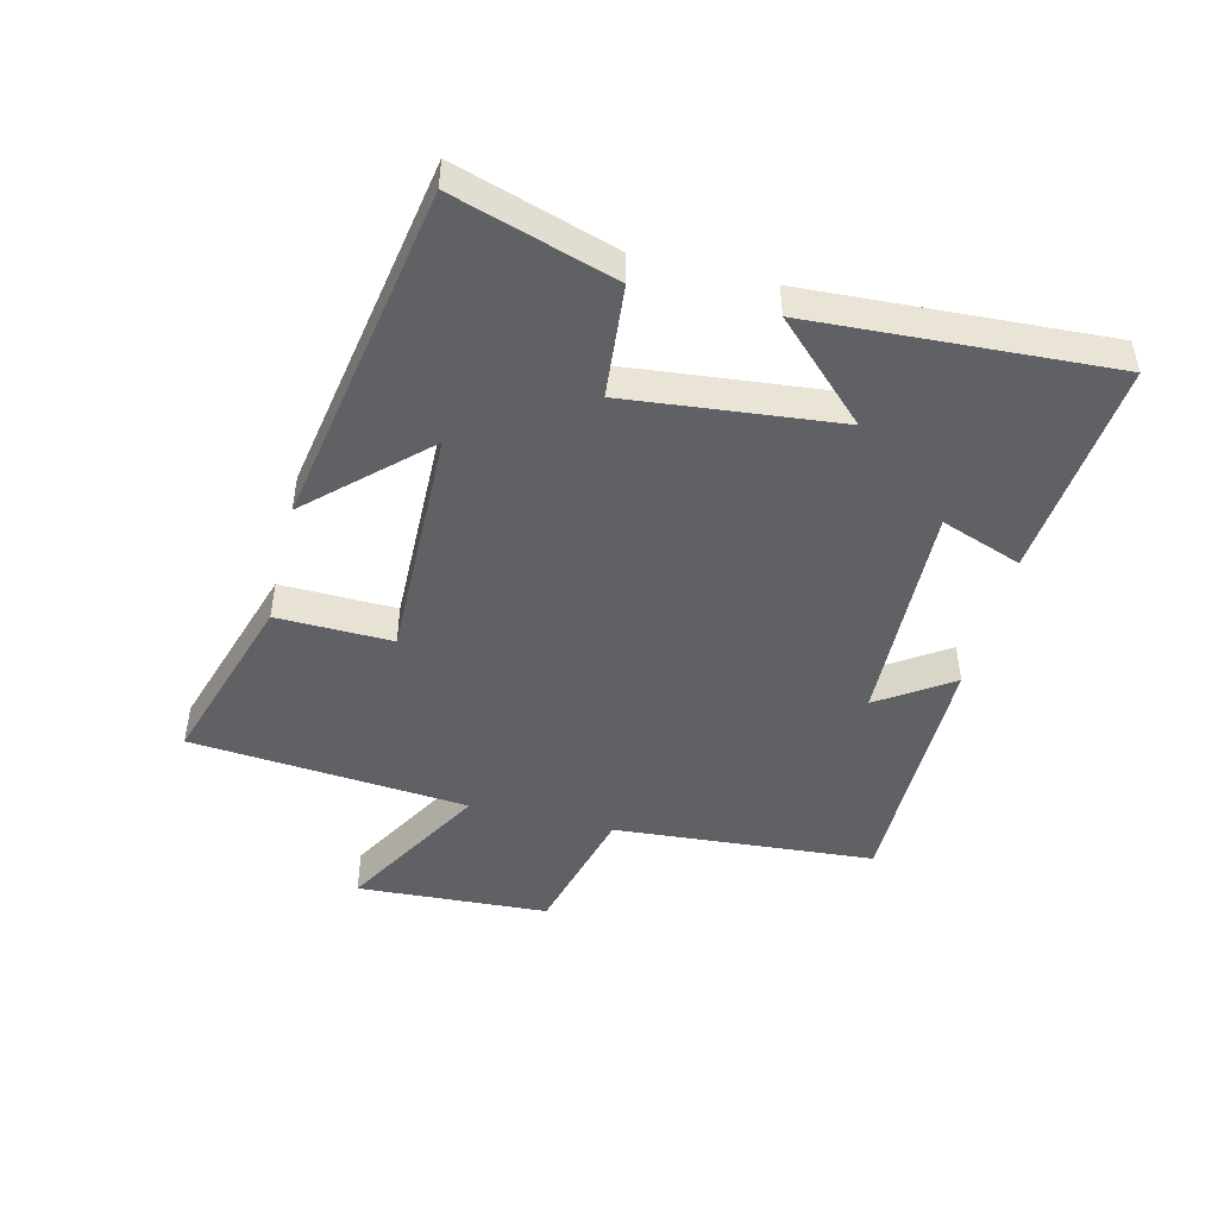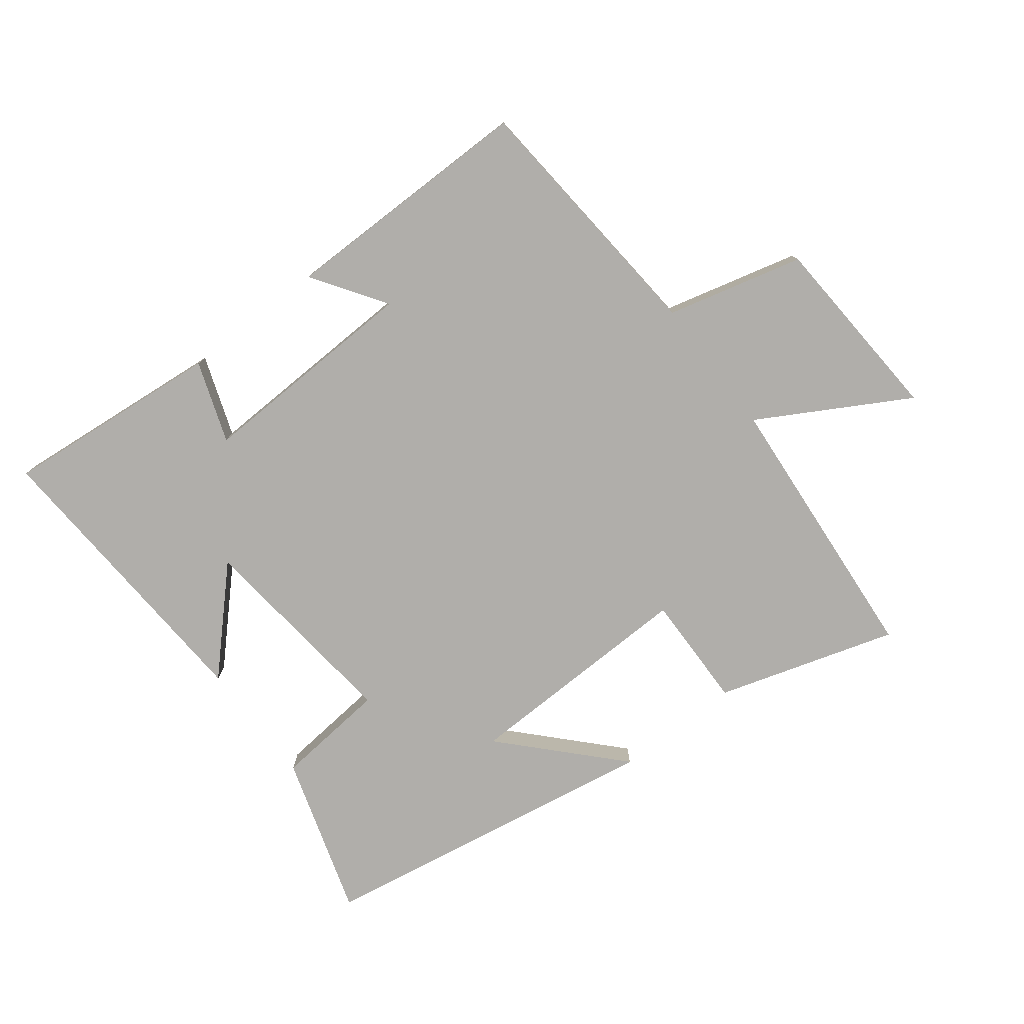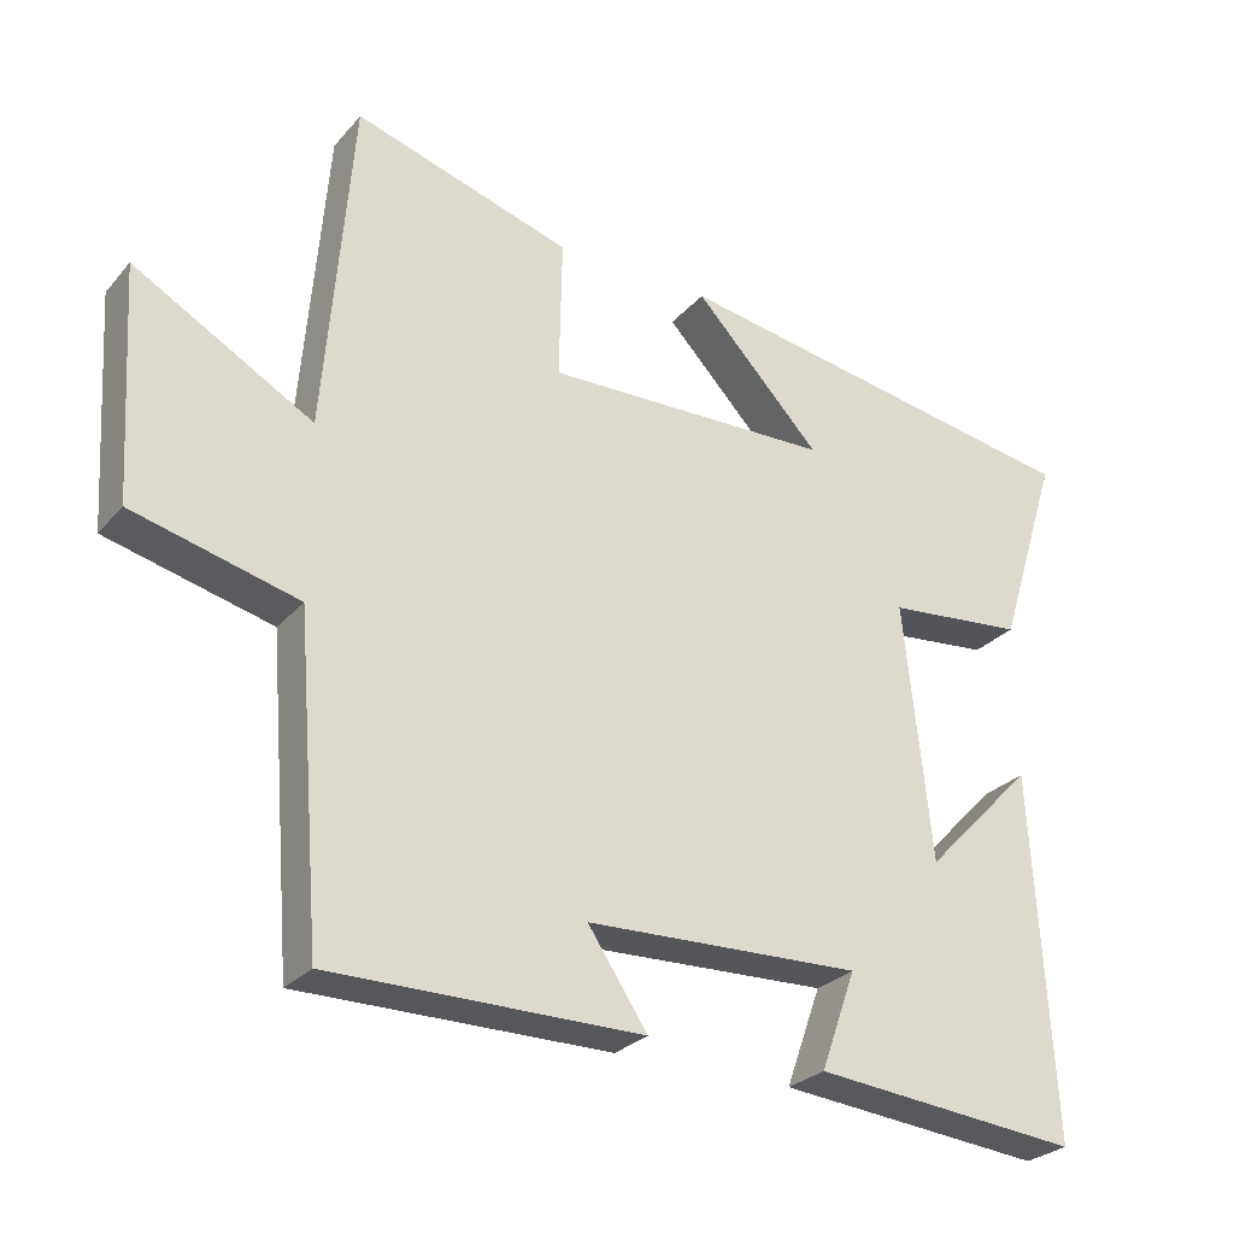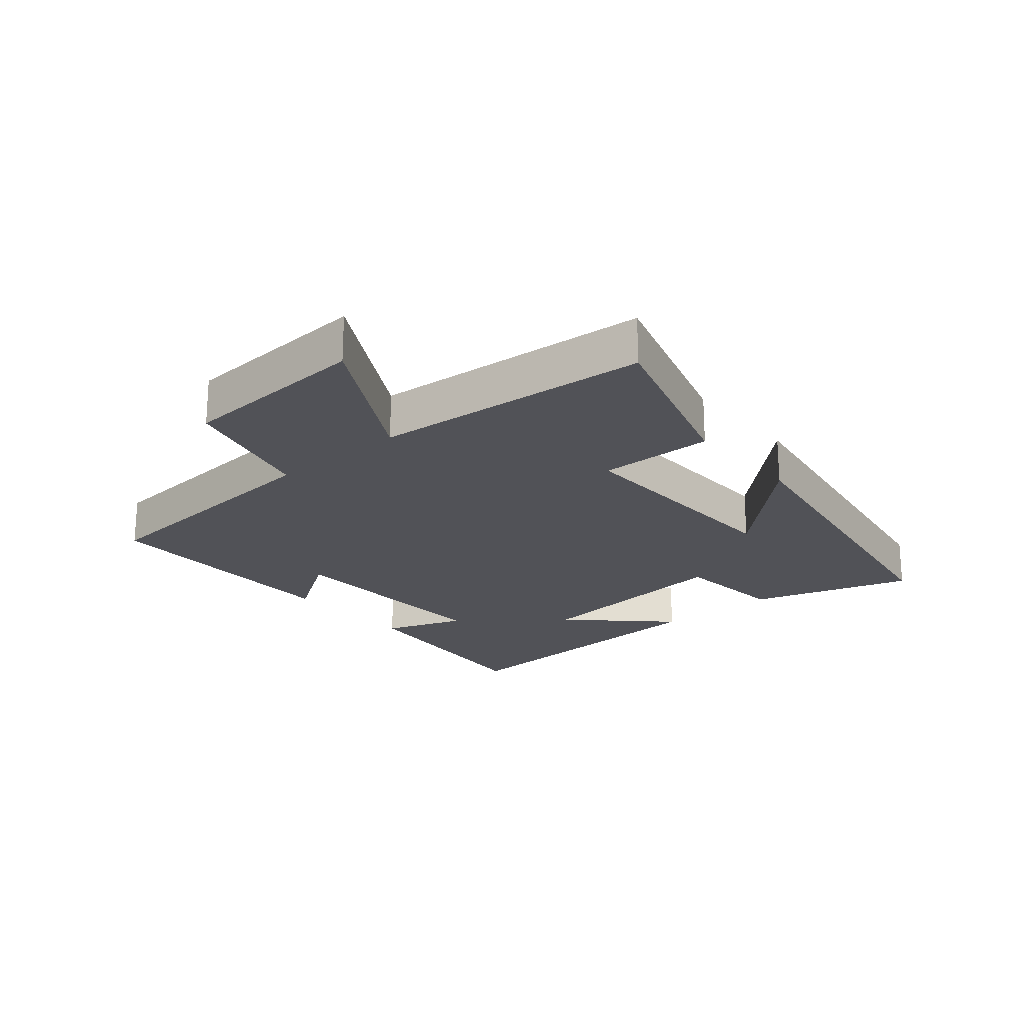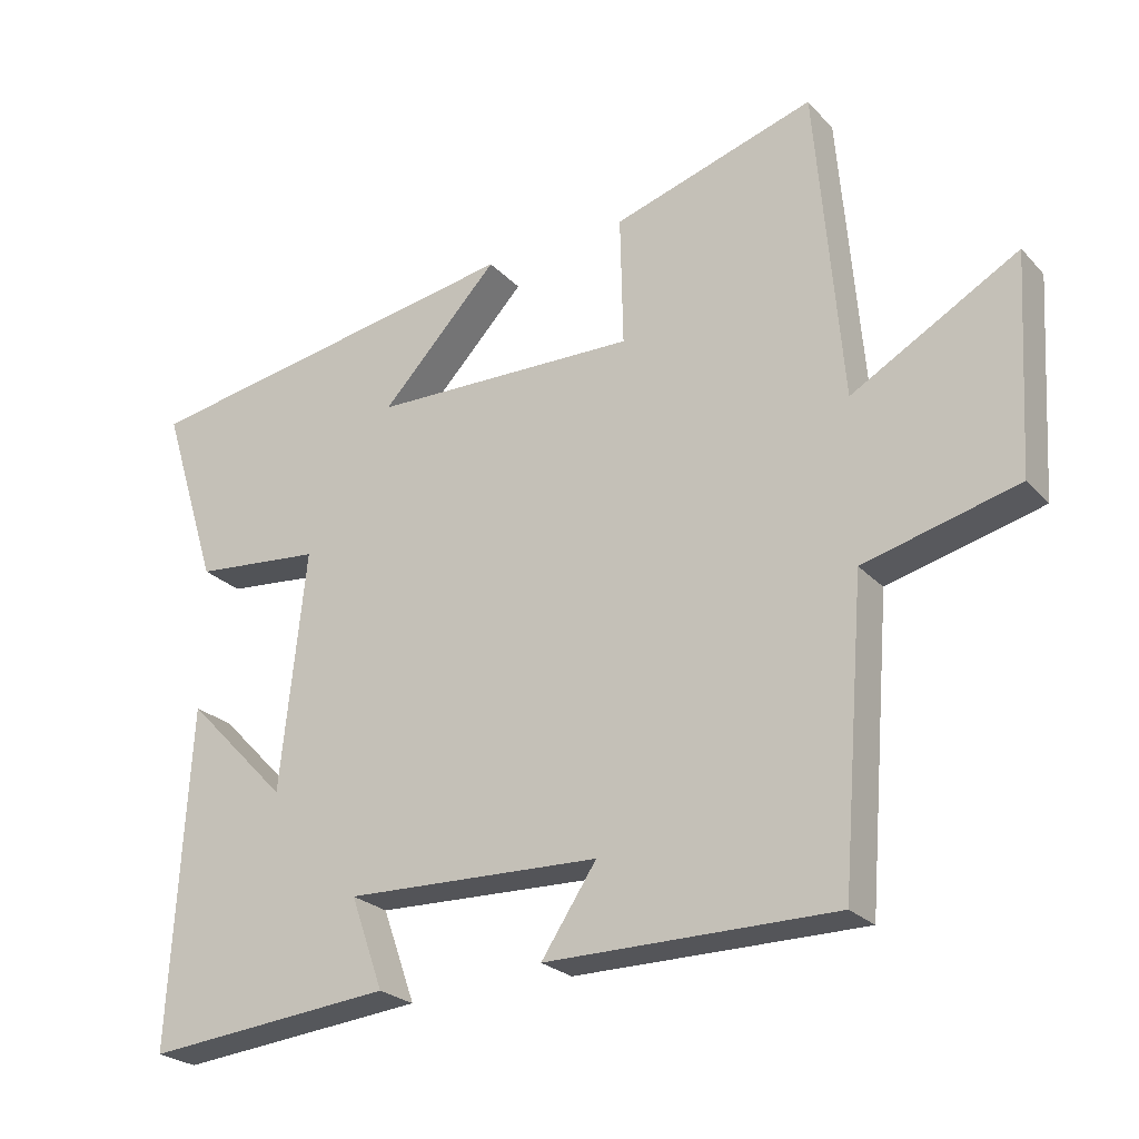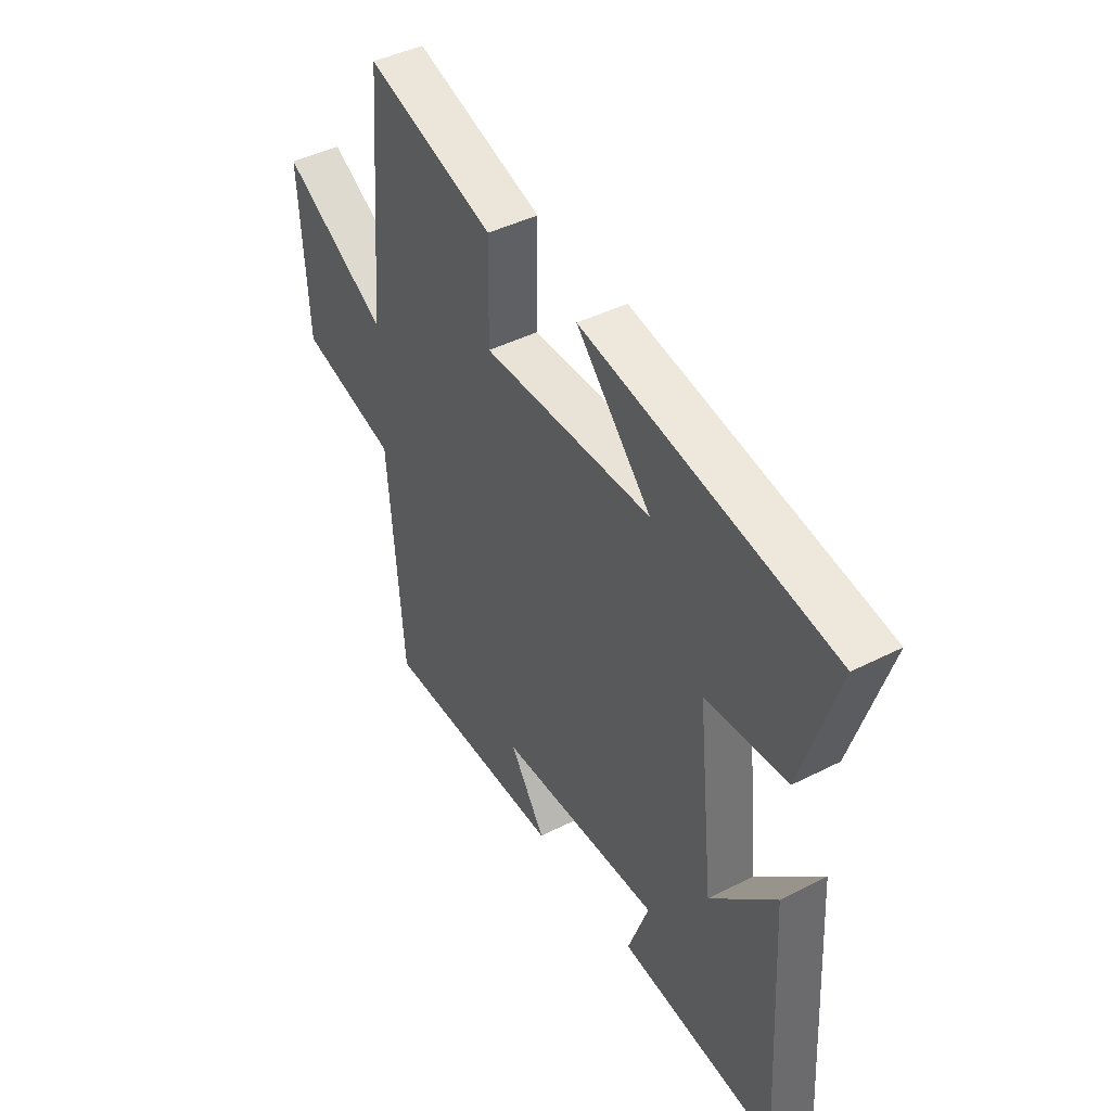
<metadata>
{"format":"obj","ext":"obj","renderer":"f3d","projection":"perspective","resolution":1024,"background":"white","views":[{"elev":-47.2,"azim":76.0,"up":"+Y"},{"elev":-77.8,"azim":-142.3,"up":"+Y"},{"elev":-27.2,"azim":-31.6,"up":"+Z"},{"elev":-21.5,"azim":-49.5,"up":"+Y"},{"elev":-24.6,"azim":-148.3,"up":"+Z"},{"elev":43.2,"azim":58.9,"up":"+Z"}]}
</metadata>
<code>
v -0.463 0.07 0.588
v -0.178 0.07 0.5
v -0.182 0.07 0.316
v 0.194 0.07 0.324
v 0.028 0.07 0.5
v 0.58 0.07 0.405
v 0.5 0.07 0.149
v 0.32 0.07 0.132
v 0.356 0.07 -0.206
v 0.5 0.07 -0.057
v 0.527 0.07 -0.534
v 0.177 0.07 -0.5
v 0.223 0.07 -0.371
v -0.137 0.07 -0.383
v -0.059 0.07 -0.5
v -0.467 0.07 -0.5
v -0.5 0.07 -0.084
v -0.717 0.07 -0.028
v -0.735 0.07 0.278
v -0.5 0.07 0.144
v -0.463 0 0.588
v -0.178 0 0.5
v -0.182 0 0.316
v 0.194 0 0.324
v 0.028 0 0.5
v 0.58 0 0.405
v 0.5 0 0.149
v 0.32 0 0.132
v 0.356 0 -0.206
v 0.5 0 -0.057
v 0.527 0 -0.534
v 0.177 0 -0.5
v 0.223 0 -0.371
v -0.137 0 -0.383
v -0.059 0 -0.5
v -0.467 0 -0.5
v -0.5 0 -0.084
v -0.717 0 -0.028
v -0.735 0 0.278
v -0.5 0 0.144
f 17 18 19 20
f 14 15 16 17
f 13 14 17 20
f 10 11 12 13
f 9 10 13
f 8 9 13 20
f 4 5 6 7
f 3 4 7 8
f 20 1 2 3
f 3 8 20
f 40 39 38 37
f 37 36 35 34
f 40 37 34 33
f 33 32 31 30
f 33 30 29
f 40 33 29 28
f 27 26 25 24
f 28 27 24 23
f 23 22 21 40
f 40 28 23
f 1 21 22 2
f 2 22 23 3
f 3 23 24 4
f 4 24 25 5
f 5 25 26 6
f 6 26 27 7
f 7 27 28 8
f 8 28 29 9
f 9 29 30 10
f 10 30 31 11
f 11 31 32 12
f 12 32 33 13
f 13 33 34 14
f 14 34 35 15
f 15 35 36 16
f 16 36 37 17
f 17 37 38 18
f 18 38 39 19
f 19 39 40 20
f 20 40 21 1

</code>
